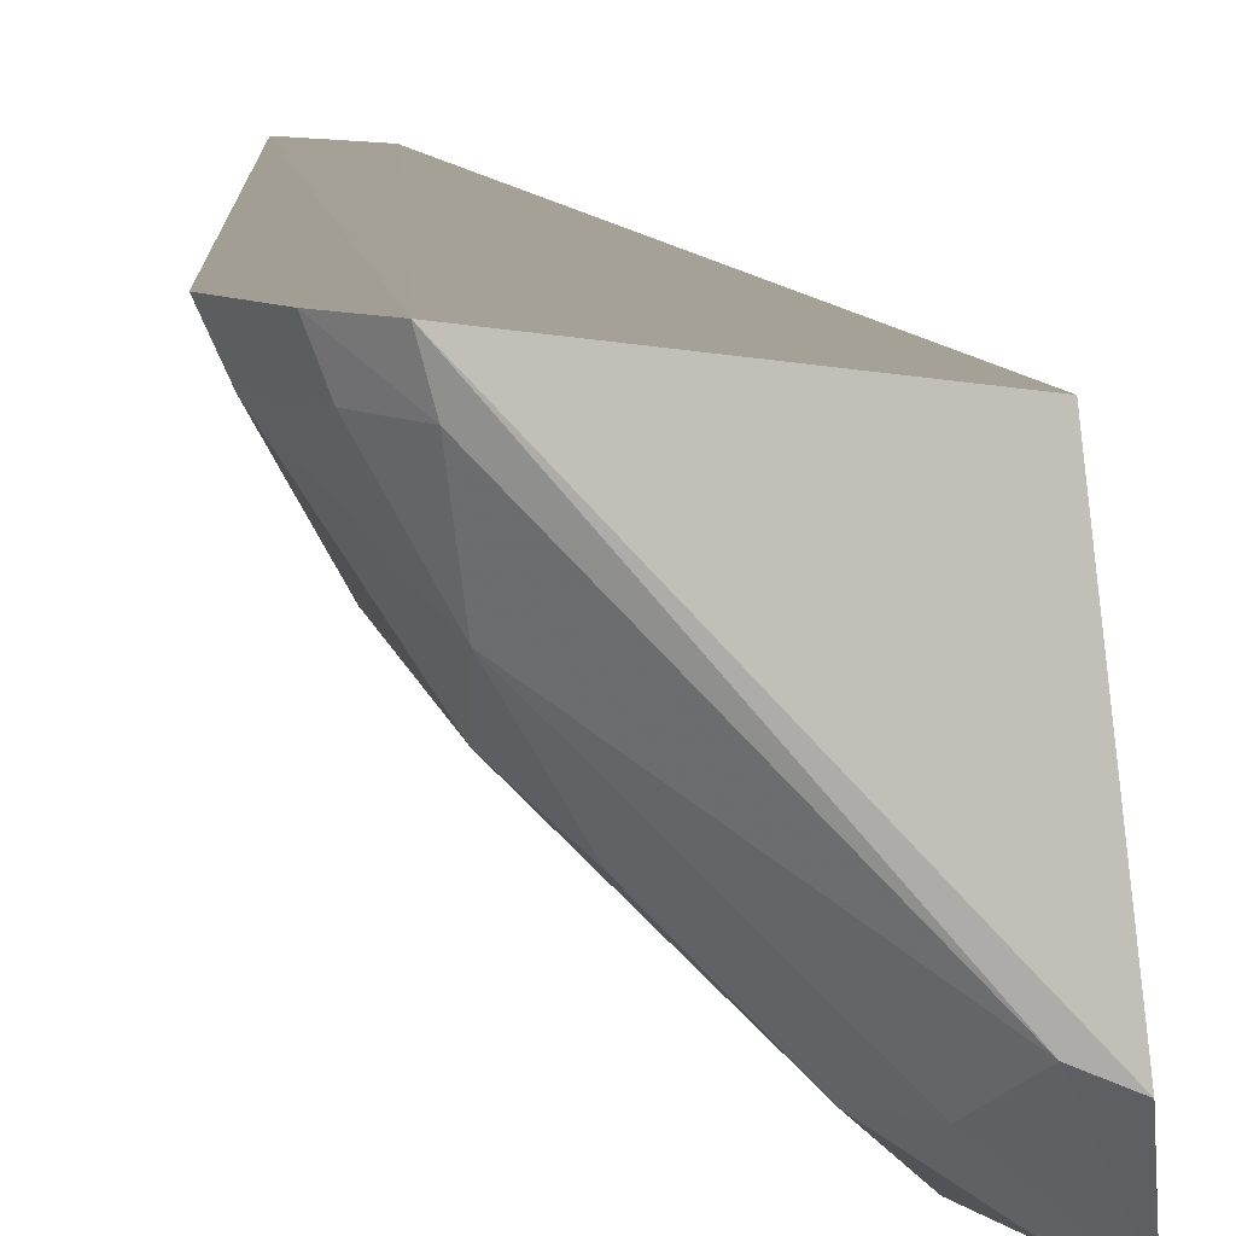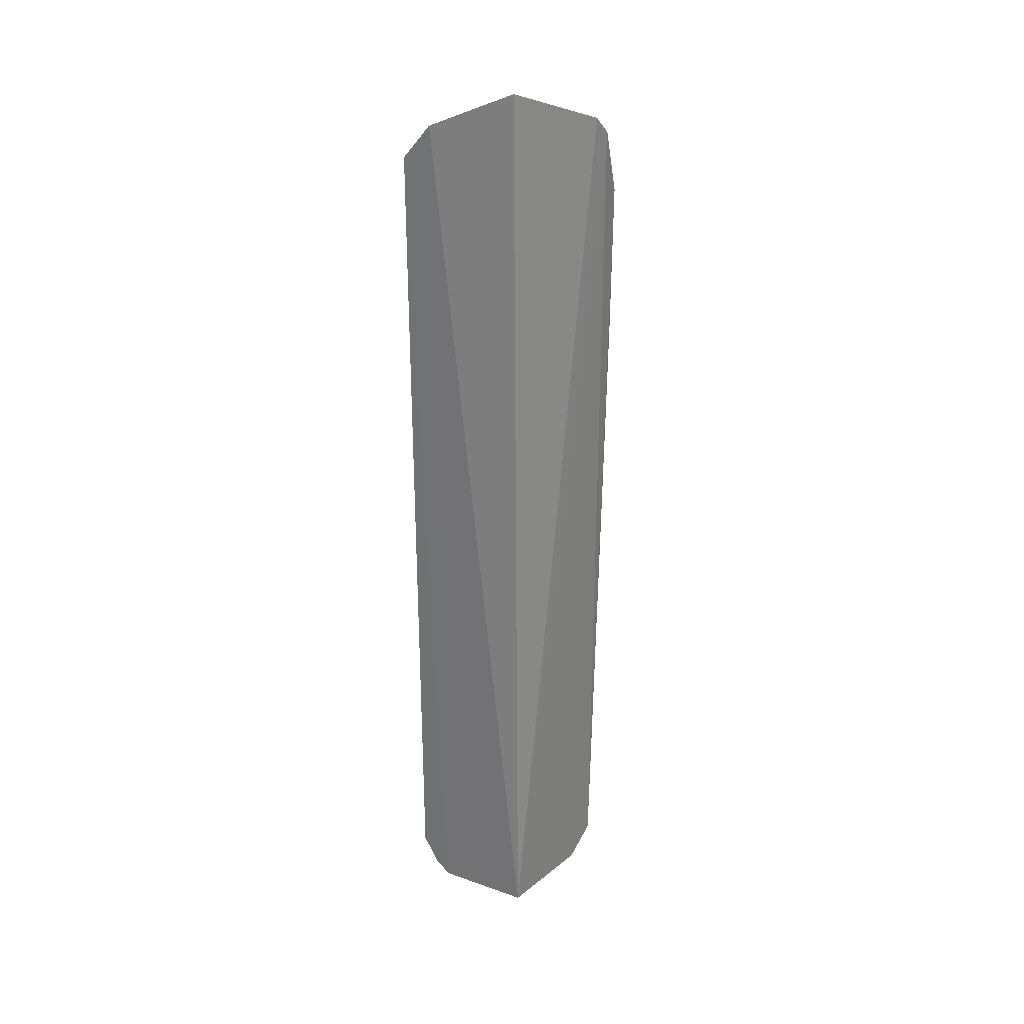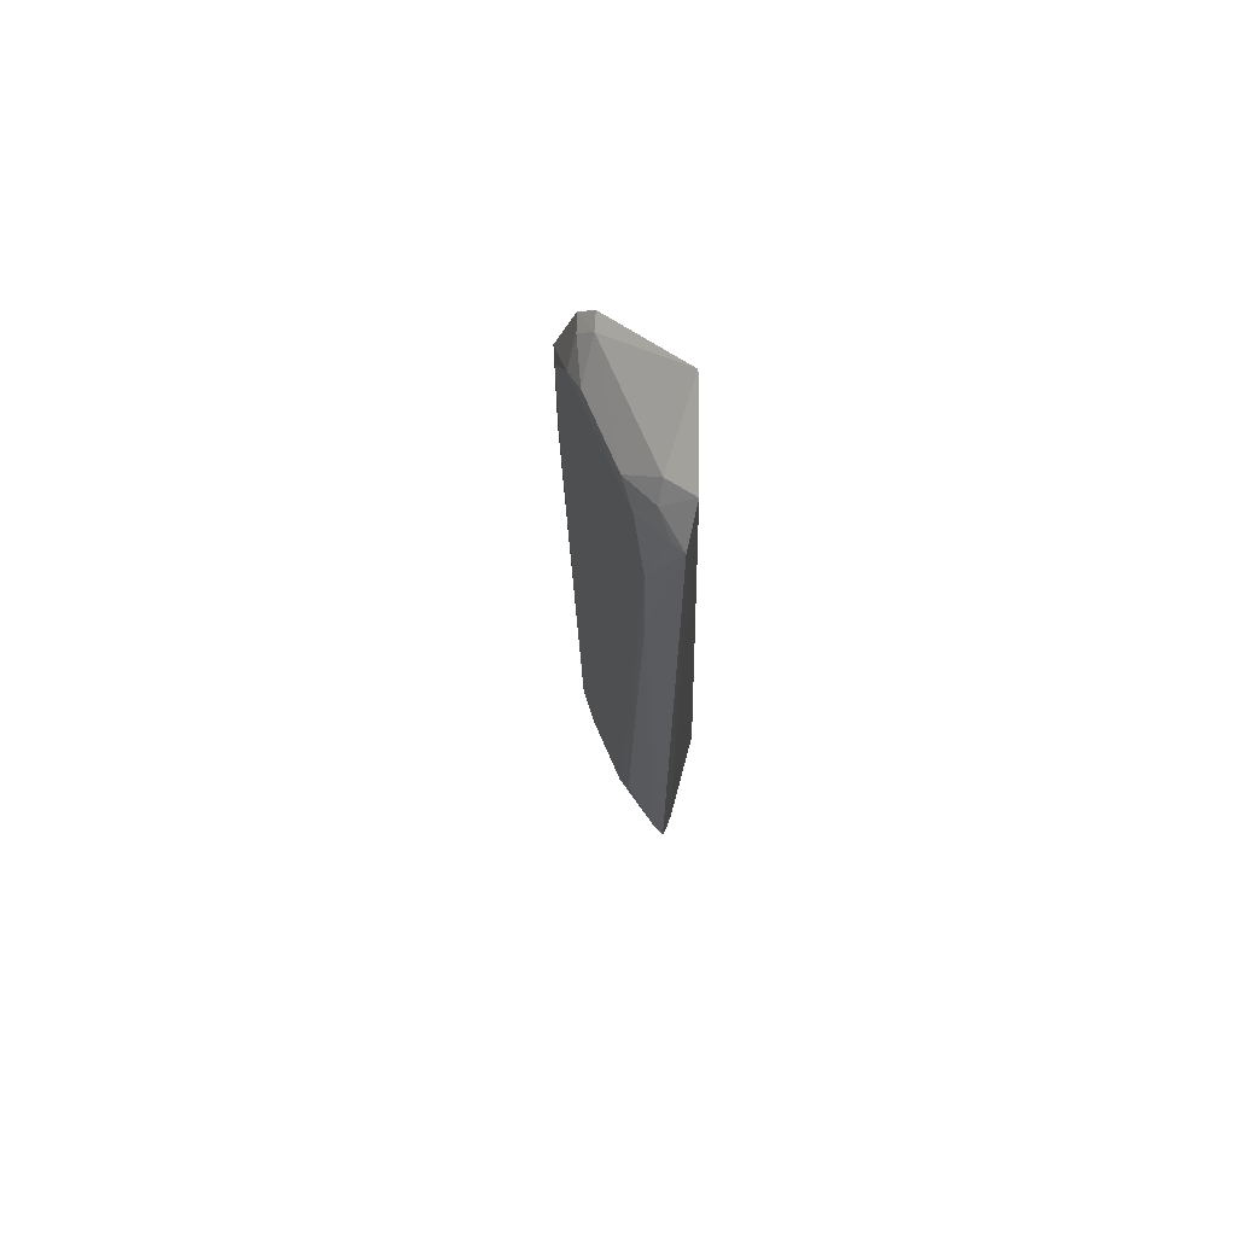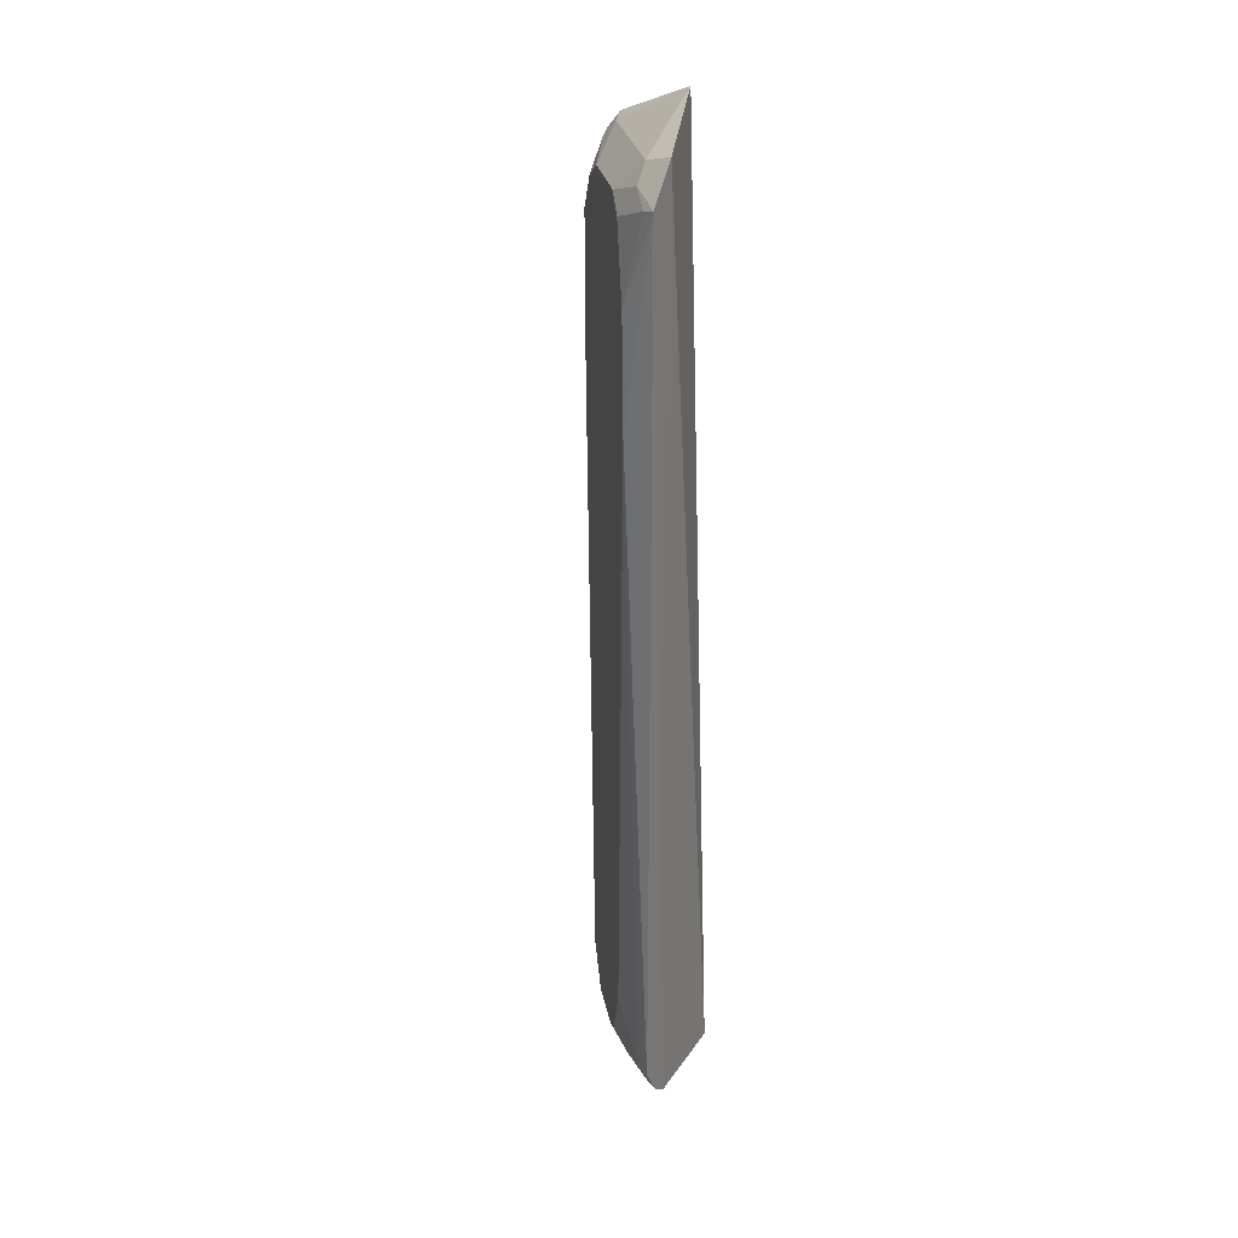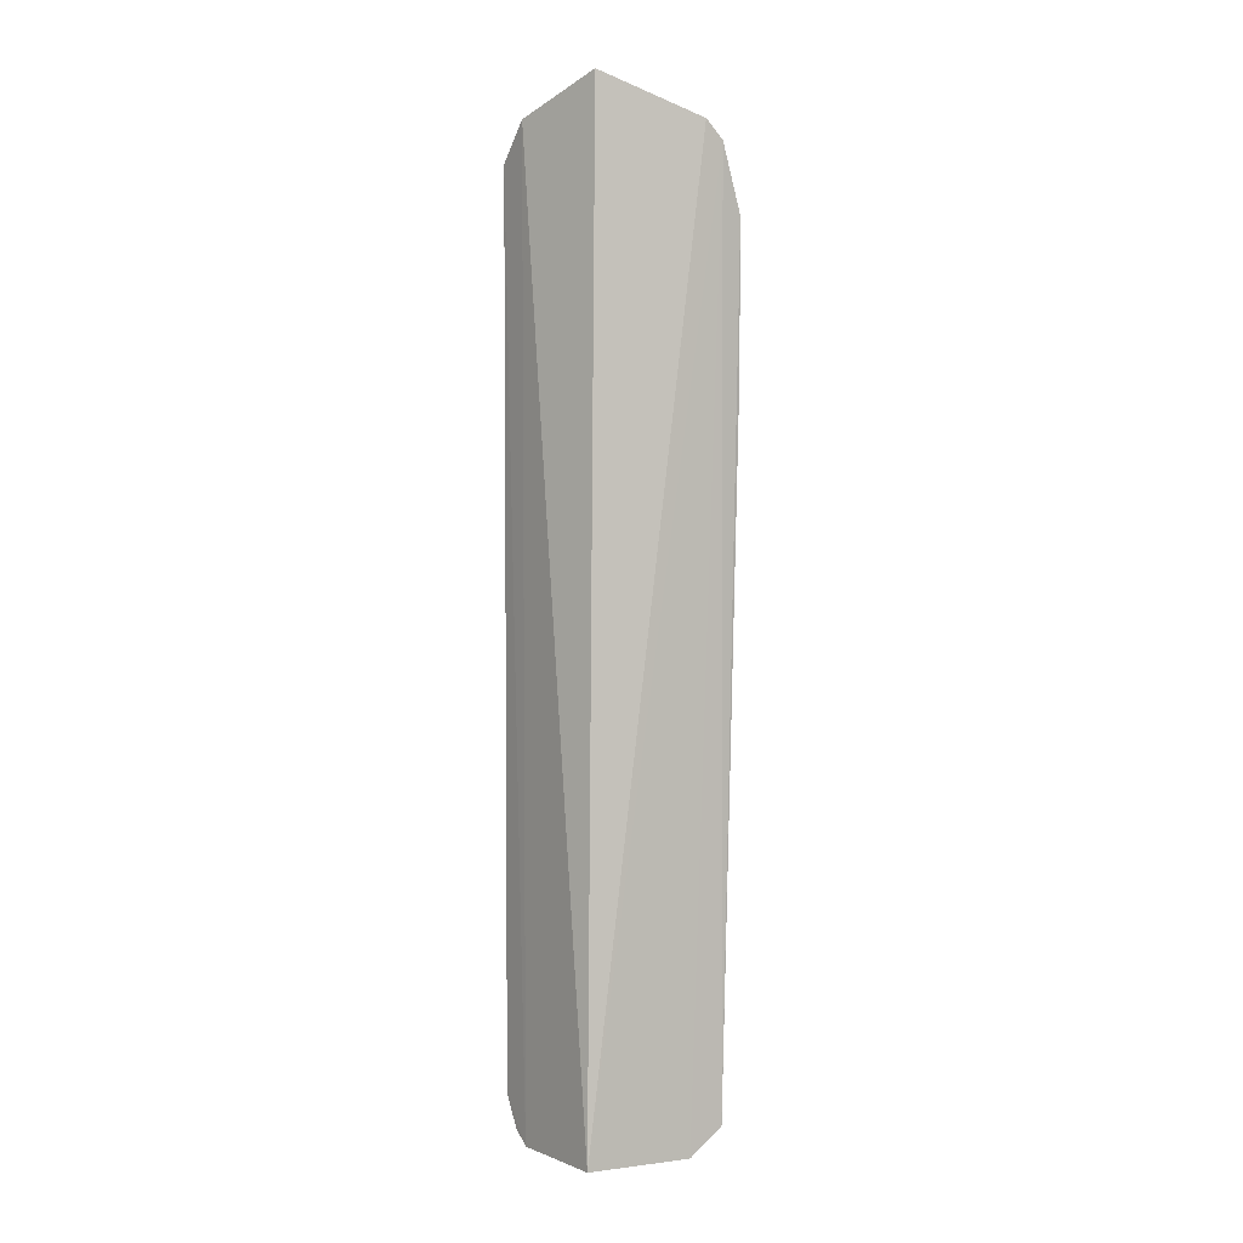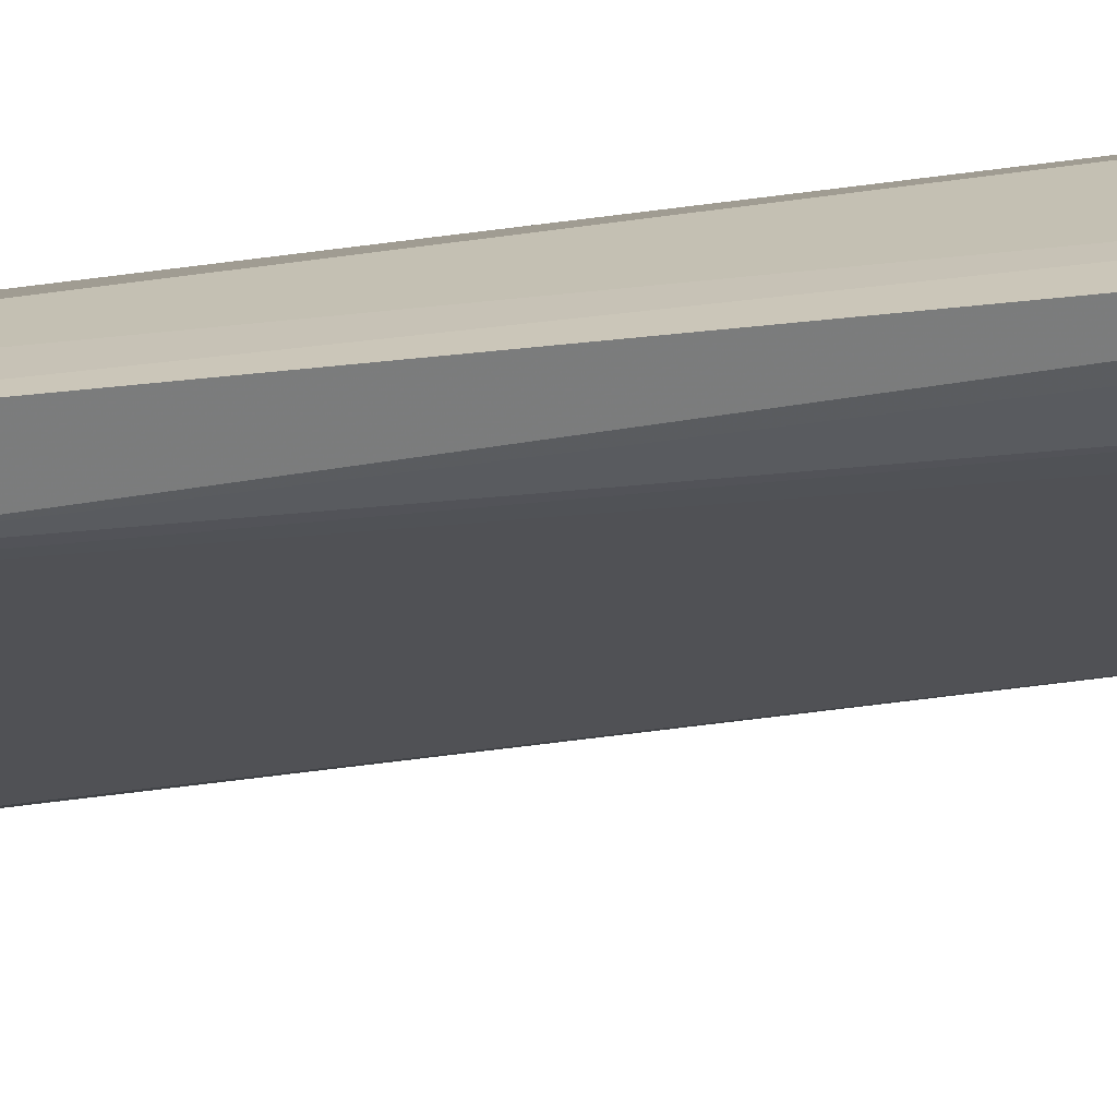
<metadata>
{"format":"obj","ext":"obj","renderer":"f3d","projection":"perspective","resolution":1024,"background":"white","views":[{"elev":4.3,"azim":178.8,"up":"+Y"},{"elev":30.1,"azim":-145.6,"up":"+Z"},{"elev":70.7,"azim":111.6,"up":"+Z"},{"elev":27.9,"azim":124.0,"up":"+Z"},{"elev":4.1,"azim":-120.8,"up":"+Z"},{"elev":24.7,"azim":76.7,"up":"+Y"}]}
</metadata>
<code>
v 0.01655 -0.0148 0.07834
v 0.02501 -0.01208 0.0726
v 0.02266 -0.01231 0.07548
v 0.01485 -0.01309 0.0009002
v 0.01371 -0.02372 0.002854
v 0.02243 -0.01221 0.000828
v 0.01618 -0.02305 0.07109
v 0.01369 -0.02212 0.07513
v 0.01394 -0.02115 0.0008176
v 0.02307 -0.01604 0.008434
v 0.02169 -0.01741 0.07233
v 0.01365 -0.02502 0.06852
v 0.02192 -0.01473 0.07474
v 0.02017 -0.01874 0.002983
v 0.01351 -0.02341 0.07371
v 0.02502 -0.01204 0.004176
v 0.02459 -0.01472 0.06549
v 0.01485 -0.02176 0.07473
v 0.02316 -0.01454 0.07337
v 0.01502 -0.02073 0.000914
v 0.01606 -0.02307 0.006832
v 0.0233 -0.01328 0.002018
v 0.02173 -0.01741 0.00422
v 0.02323 -0.01602 0.07118
v 0.02472 -0.01453 0.05668
v 0.01747 -0.02159 0.07232
v 0.0221 -0.01344 0.001082
v 0.01619 -0.0216 0.002178
v 0.01476 -0.02447 0.05661
v 0.02374 -0.01213 0.00184
v 0.02448 -0.01324 0.004317
v 0.02175 -0.01606 0.002297
v 0.01743 -0.02158 0.003418
v 0.02456 -0.01316 0.07232
v 0.01468 -0.02299 0.07334
v 0.01474 -0.02449 0.0682
v 0.01374 -0.02504 0.05659
v 0.01492 -0.0232 0.003155
f 1 3 4
f 6 3 2
f 6 4 3
f 8 1 4
f 9 4 6
f 13 3 1
f 15 8 4
f 15 4 9
f 15 9 5
f 15 5 12
f 15 12 7
f 16 6 2
f 18 13 1
f 18 1 8
f 18 11 13
f 18 8 15
f 19 13 11
f 19 2 3
f 19 3 13
f 20 9 6
f 20 5 9
f 23 10 17
f 23 17 21
f 24 11 7
f 24 7 17
f 24 19 11
f 25 16 2
f 25 2 17
f 25 17 10
f 26 7 11
f 26 11 18
f 27 20 6
f 28 5 20
f 29 21 17
f 30 6 16
f 30 16 22
f 30 27 6
f 30 22 27
f 31 10 23
f 31 25 10
f 31 16 25
f 31 22 16
f 32 23 14
f 32 31 23
f 32 22 31
f 32 27 22
f 32 20 27
f 32 28 20
f 32 14 28
f 33 23 21
f 33 14 23
f 33 28 14
f 34 24 17
f 34 17 2
f 34 2 19
f 34 19 24
f 35 26 18
f 35 18 15
f 35 15 7
f 35 7 26
f 36 7 12
f 36 29 17
f 36 17 7
f 37 12 5
f 37 5 21
f 37 21 29
f 37 36 12
f 37 29 36
f 38 33 21
f 38 21 5
f 38 5 28
f 38 28 33

</code>
